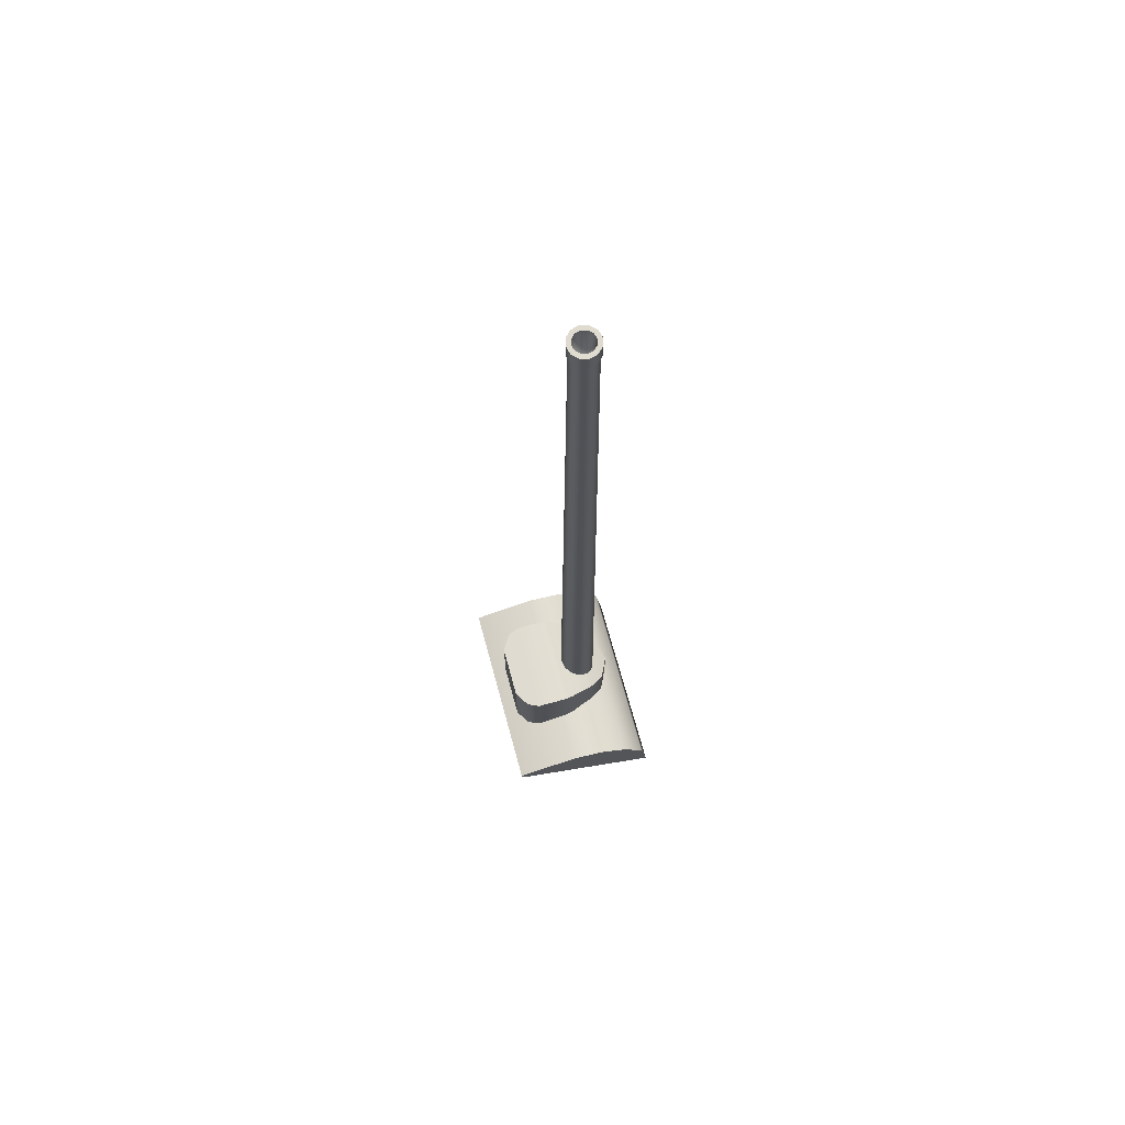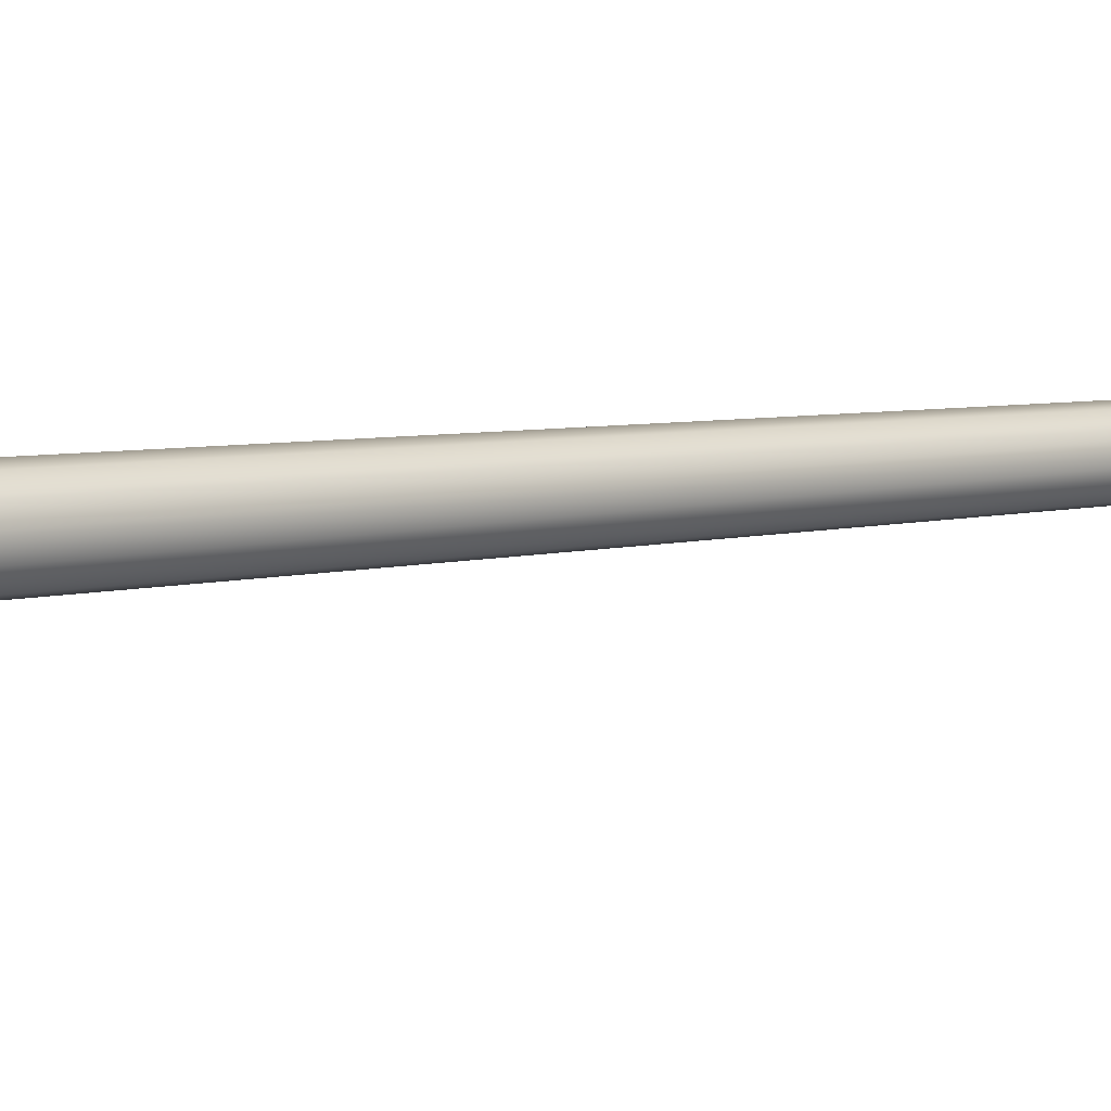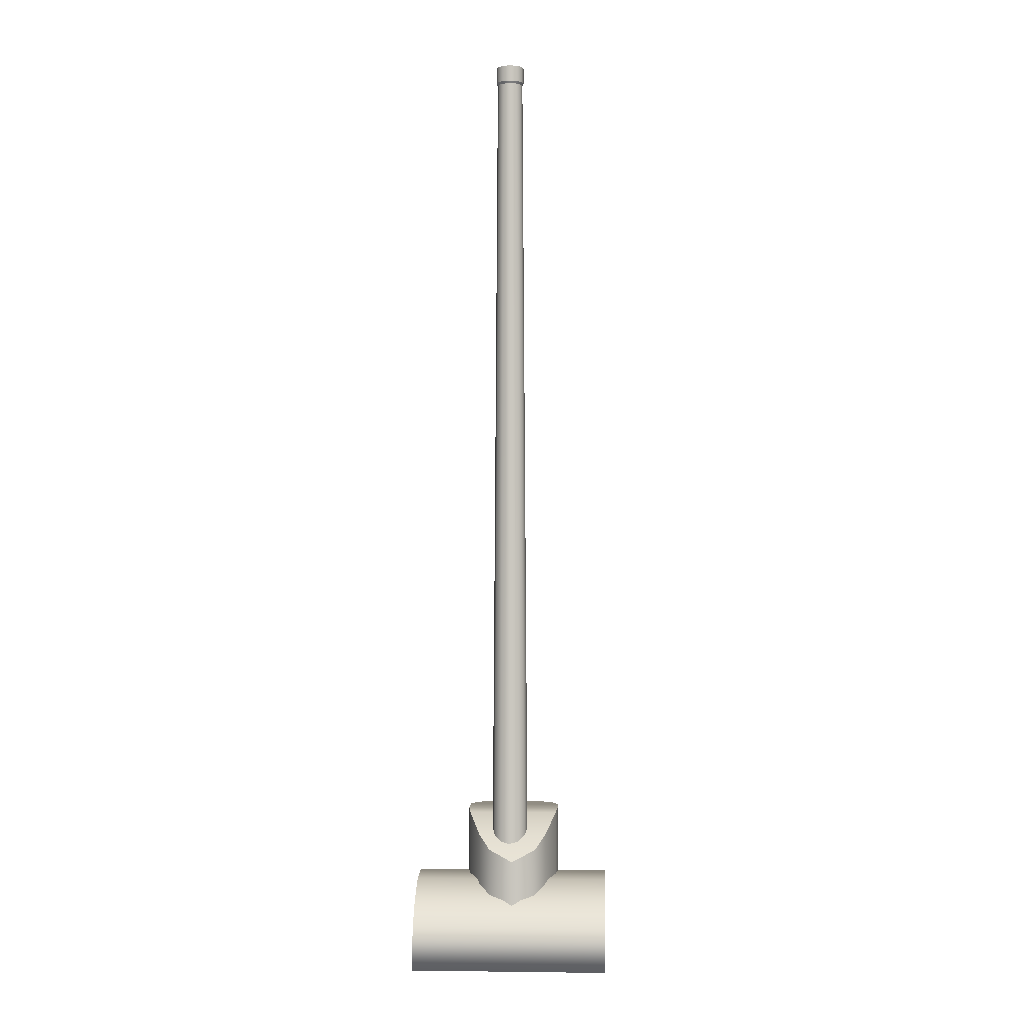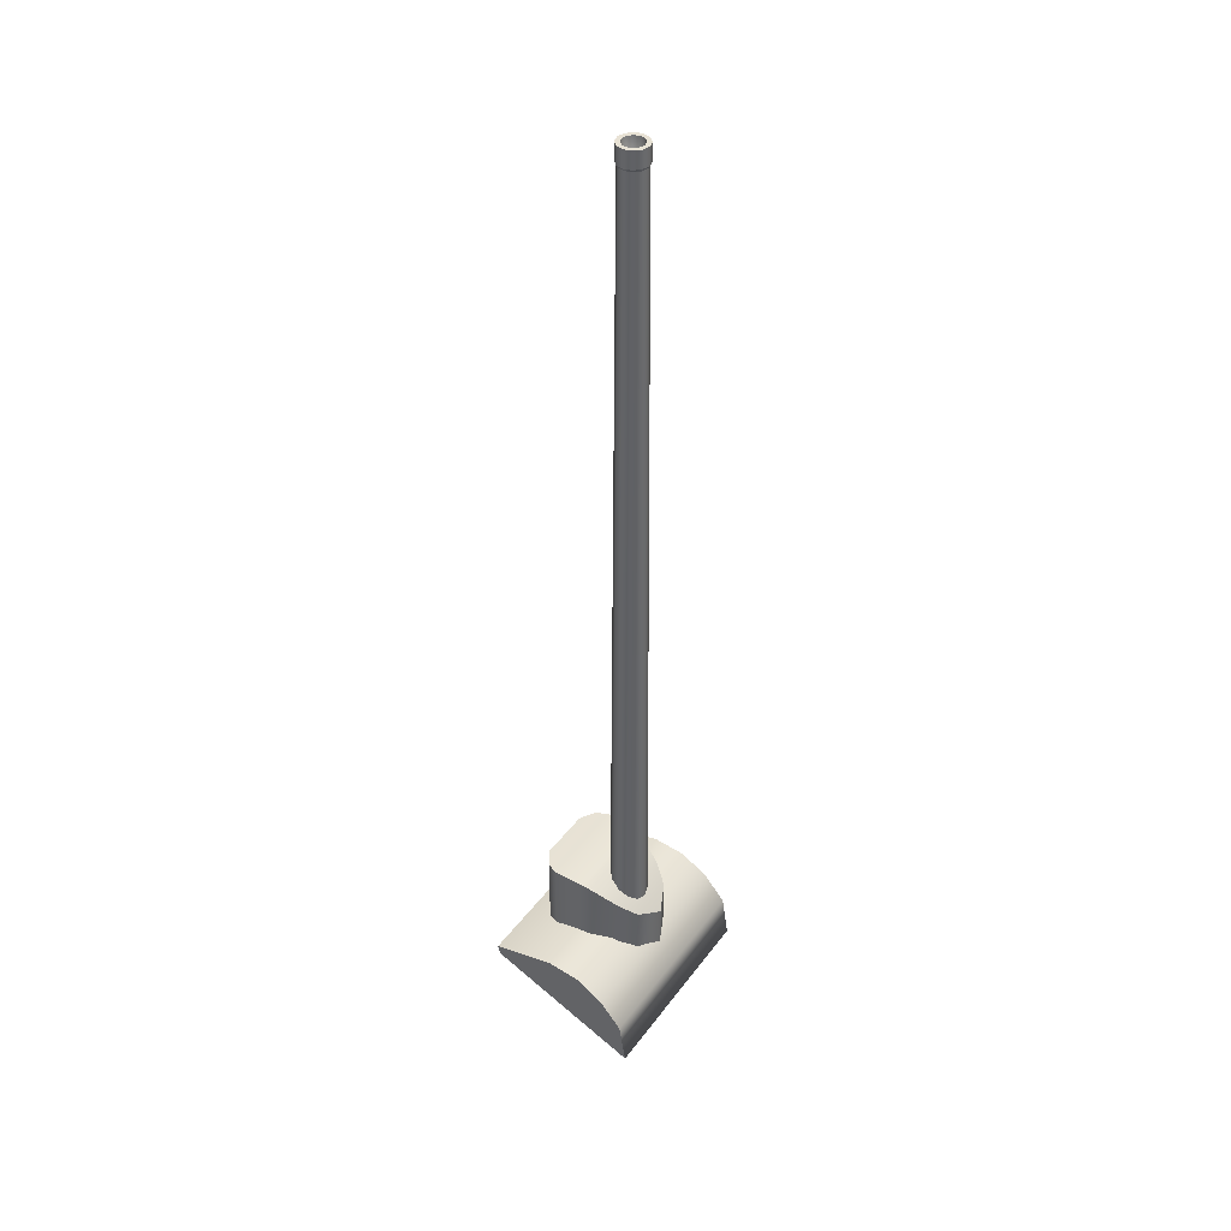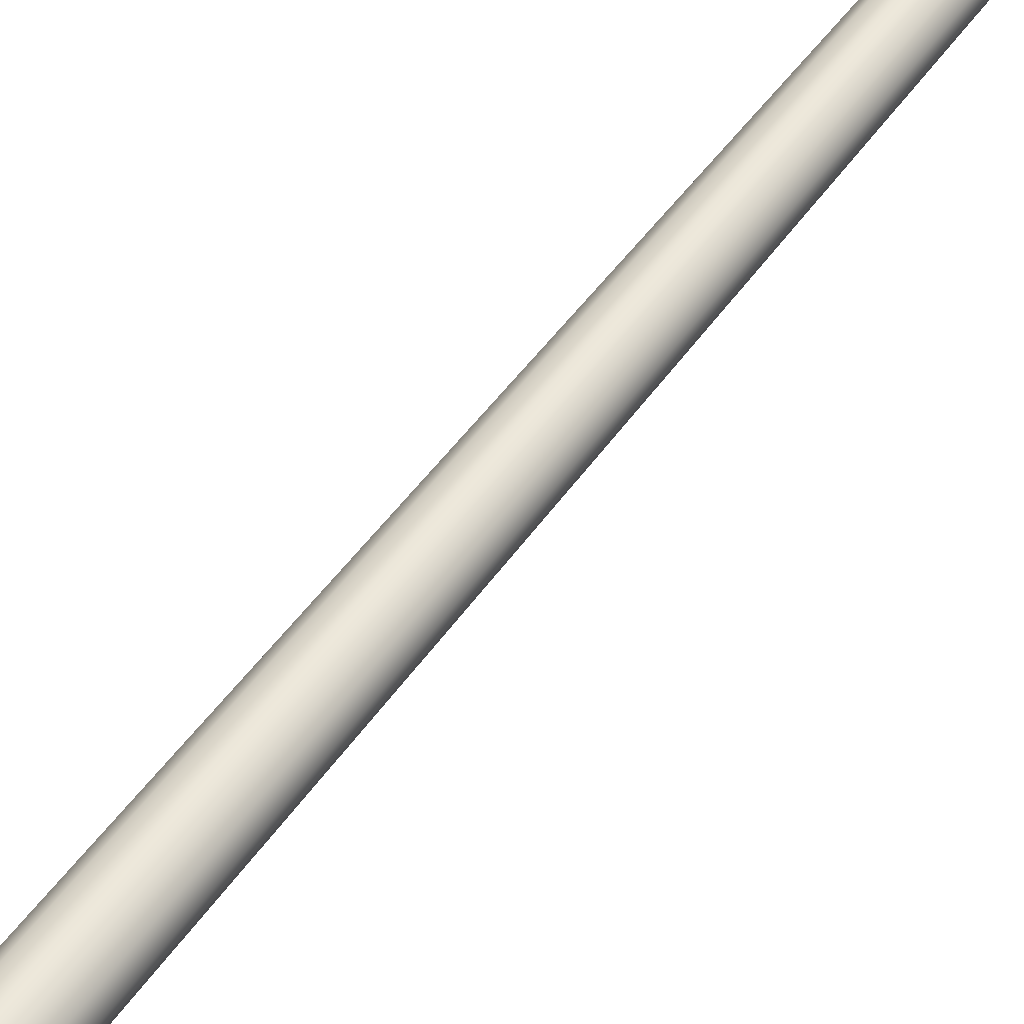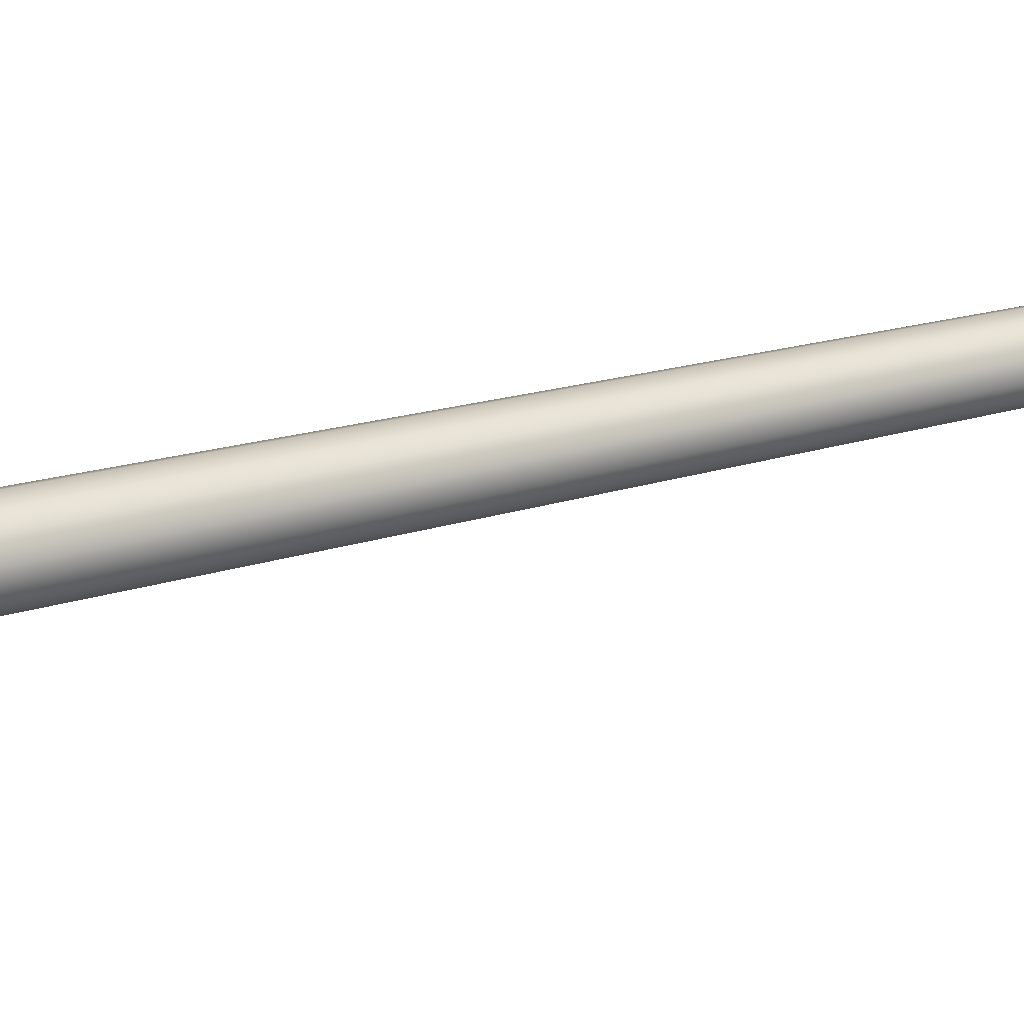
<metadata>
{"format":"obj","ext":"obj","renderer":"f3d","projection":"perspective","resolution":1024,"background":"white","views":[{"elev":70.0,"azim":-105.3,"up":"+Y"},{"elev":4.8,"azim":47.6,"up":"+Z"},{"elev":-0.9,"azim":3.0,"up":"+Y"},{"elev":40.6,"azim":-57.0,"up":"+Y"},{"elev":49.2,"azim":33.6,"up":"+Z"},{"elev":17.8,"azim":57.4,"up":"+Z"}]}
</metadata>
<code>
v -0.1759 1.862 1.893
v -0.1759 1.862 2.007
v -0.1759 2.246 1.893
v -0.1759 2.247 2.007
v 0.1911 1.862 1.893
v 0.1911 2.246 1.893
v 0.1911 1.862 2.007
v 0.1911 2.247 2.007
v -0.09561 2.246 1.813
v -0.1538 2.246 1.849
v 0.1108 2.246 1.813
v 0.169 2.246 1.849
v -0.1681 2.234 2.046
v -0.1672 1.862 2.048
v -0.1234 2.158 2.15
v -0.1234 1.862 2.15
v 0.01321 1.862 2.25
v 0.104 1.862 2.207
v 0.01321 2.065 2.25
v 0.104 2.107 2.207
v -0.1681 2.234 2.046
v -0.1234 2.158 2.15
v 0.1841 2.233 2.046
v 0.1447 2.158 2.15
v -0.07924 1.862 2.207
v -0.07924 2.107 2.207
v 0.1447 1.862 2.15
v 0.1447 2.158 2.15
v 0.1833 1.862 2.048
v 0.1841 2.233 2.046
v -0.07924 2.107 2.207
v 0.104 2.107 2.207
v 0.01321 2.065 2.25
v 0.1833 1.862 2.048
v 0.1841 2.233 2.046
v 0.1911 2.247 2.007
v -0.1759 2.247 2.007
v -0.1538 2.246 1.849
v -0.1538 1.861 1.849
v 0.169 1.861 1.849
v 0.169 2.246 1.849
v -0.09561 2.246 1.813
v -0.09561 1.862 1.813
v 0.1108 1.862 1.813
v 0.1108 2.246 1.813
v 0.3872 1.988 1.997
v 0.3872 1.897 1.764
v 0.3872 1.932 1.757
v 0.3872 1.897 1.764
v -0.3786 1.649 2.342
v -0.3786 1.897 1.764
v -0.3786 1.932 1.757
v -0.3786 1.988 1.997
v 0.3872 1.932 1.757
v 0.3872 1.988 1.997
v -0.3786 1.974 2.125
v 0.3872 1.974 2.125
v -0.3786 1.909 2.233
v 0.3872 1.909 2.233
v -0.3786 1.813 2.315
v 0.3872 1.813 2.315
v -0.3786 1.649 2.342
v -0.3786 1.932 1.757
v -0.3786 1.897 1.764
v -0.3786 1.649 2.342
v 0.3872 1.649 2.342
v 0.3872 1.897 1.764
v -0.3786 1.897 1.764
v 0.3872 1.932 1.757
v -0.3786 1.932 1.757
v -0.09561 1.862 1.813
v -0.09561 2.246 1.813
v 0.1108 1.862 1.813
v 0.1108 2.246 1.813
v -0.1759 2.246 1.893
v 0.1911 2.246 1.893
v -1e-07 2.121 2.185
v 0.03579 2.121 2.175
v 2e-07 5.229 2.164
v 0.02523 5.229 2.157
v 2e-07 5.229 2.164
v 0.02523 5.229 2.157
v 2e-07 5.238 2.169
v 0.02802 5.238 2.162
v 2e-07 5.238 2.169
v 0.02802 5.238 2.162
v 2e-07 5.301 2.169
v 0.02798 5.301 2.162
v 2e-07 5.301 2.169
v 0.02798 5.301 2.162
v 2e-07 5.301 2.153
v 0.01963 5.301 2.147
v 2e-07 5.301 2.153
v 0.01963 5.301 2.147
v 1e-07 4.985 2.113
v 0.06199 2.121 2.149
v 0.0437 5.229 2.139
v 0.0437 5.229 2.139
v 0.04853 5.238 2.141
v 0.04853 5.238 2.141
v 0.04846 5.301 2.141
v 0.04846 5.301 2.141
v 0.034 5.301 2.133
v 0.034 5.301 2.133
v 0.07158 2.121 2.113
v 0.05047 5.229 2.113
v 0.05047 5.229 2.113
v 0.05604 5.238 2.113
v 0.05604 5.238 2.113
v 0.05595 5.301 2.113
v 0.05595 5.301 2.113
v 0.03926 5.301 2.113
v 0.03926 5.301 2.113
v 0.06199 2.121 2.078
v 0.0437 5.229 2.088
v 0.0437 5.229 2.088
v 0.04853 5.238 2.085
v 0.04853 5.238 2.085
v 0.04846 5.301 2.085
v 0.04846 5.301 2.085
v 0.034 5.301 2.094
v 0.034 5.301 2.094
v 0.03579 2.121 2.051
v 0.02523 5.229 2.07
v 0.02523 5.229 2.07
v 0.02802 5.238 2.065
v 0.02802 5.238 2.065
v 0.02798 5.301 2.065
v 0.02798 5.301 2.065
v 0.01963 5.301 2.079
v 0.01963 5.301 2.079
v -3e-07 2.121 2.042
v 2e-07 5.229 2.063
v 2e-07 5.229 2.063
v 2e-07 5.238 2.057
v 2e-07 5.238 2.057
v 2e-07 5.301 2.057
v 2e-07 5.301 2.057
v 2e-07 5.301 2.074
v 2e-07 5.301 2.074
v -3e-07 2.121 2.042
v -0.03579 2.121 2.051
v 2e-07 5.229 2.063
v -0.02523 5.229 2.07
v 2e-07 5.229 2.063
v -0.02523 5.229 2.07
v 2e-07 5.238 2.057
v -0.02802 5.238 2.065
v 2e-07 5.238 2.057
v -0.02802 5.238 2.065
v 2e-07 5.301 2.057
v -0.02798 5.301 2.065
v -0.02798 5.301 2.065
v -0.01963 5.301 2.079
v -0.01963 5.301 2.079
v -0.06199 2.121 2.078
v -0.0437 5.229 2.088
v -0.0437 5.229 2.088
v -0.04853 5.238 2.085
v -0.04853 5.238 2.085
v -0.04846 5.301 2.085
v -0.04846 5.301 2.085
v -0.034 5.301 2.094
v -0.034 5.301 2.094
v -0.07158 2.121 2.113
v -0.05047 5.229 2.113
v -0.05047 5.229 2.113
v -0.05604 5.238 2.113
v -0.05604 5.238 2.113
v -0.05595 5.301 2.113
v -0.05595 5.301 2.113
v -0.03926 5.301 2.113
v -0.03926 5.301 2.113
v -0.06199 2.121 2.149
v -0.0437 5.229 2.139
v -0.0437 5.229 2.139
v -0.04853 5.238 2.141
v -0.04853 5.238 2.141
v -0.04846 5.301 2.141
v -0.04846 5.301 2.141
v -0.034 5.301 2.133
v -0.034 5.301 2.133
v -0.03579 2.121 2.175
v -0.02523 5.229 2.157
v -0.02523 5.229 2.157
v -0.02802 5.238 2.162
v -0.02802 5.238 2.162
v -0.02798 5.301 2.162
v -0.02798 5.301 2.162
v -0.01963 5.301 2.147
v -0.01963 5.301 2.147
v 0.3872 1.813 2.315
v 0.3872 1.649 2.342
v 0.3872 1.909 2.233
v 0.3872 1.974 2.125
v 0.3872 1.649 2.342
v -0.3786 1.813 2.315
v -0.3786 1.909 2.233
v -0.3786 1.974 2.125
v -0.3786 1.988 1.997
v 2e-07 5.301 2.153
v 1e-07 4.985 2.113
v 1e-07 4.985 2.113
v 1e-07 4.985 2.113
v 1e-07 4.985 2.113
v 2e-07 5.301 2.074
g group_123704968_140627908610240
f 1 2 3
f 3 2 4
f 5 6 7
f 7 6 8
f 9 10 11
f 11 10 12
f 13 14 15
f 15 14 16
f 17 18 19
f 19 18 20
f 21 22 23
f 23 22 24
f 17 19 25
f 25 19 26
f 18 27 20
f 20 27 28
f 25 26 16
f 16 26 15
f 27 29 28
f 28 29 30
f 22 31 24
f 24 31 32
f 31 33 32
f 4 2 13
f 13 2 14
f 34 7 35
f 35 7 8
f 23 36 21
f 21 36 37
f 3 38 1
f 1 38 39
f 5 40 6
f 6 40 41
f 38 42 39
f 39 42 43
f 40 44 41
f 41 44 45
f 46 47 48
f 49 50 51
f 52 53 54
f 54 53 55
f 53 56 55
f 55 56 57
f 56 58 57
f 57 58 59
f 58 60 59
f 59 60 61
f 62 63 64
f 60 65 61
f 61 65 66
f 67 68 69
f 69 68 70
f 71 72 73
f 73 72 74
f 37 36 75
f 36 76 75
f 75 76 10
f 10 76 12
f 77 78 79
f 79 78 80
f 81 82 83
f 83 82 84
f 85 86 87
f 87 86 88
f 89 90 91
f 91 90 92
f 93 94 95
f 78 96 80
f 80 96 97
f 82 98 84
f 84 98 99
f 86 100 88
f 88 100 101
f 90 102 92
f 92 102 103
f 94 104 95
f 96 105 97
f 97 105 106
f 98 107 99
f 99 107 108
f 100 109 101
f 101 109 110
f 102 111 103
f 103 111 112
f 104 113 95
f 105 114 106
f 106 114 115
f 107 116 108
f 108 116 117
f 109 118 110
f 110 118 119
f 111 120 112
f 112 120 121
f 113 122 95
f 114 123 115
f 115 123 124
f 116 125 117
f 117 125 126
f 118 127 119
f 119 127 128
f 120 129 121
f 121 129 130
f 122 131 202
f 123 132 124
f 124 132 133
f 125 134 126
f 126 134 135
f 127 136 128
f 128 136 137
f 129 138 130
f 130 138 139
f 131 140 203
f 141 142 143
f 143 142 144
f 145 146 147
f 147 146 148
f 149 150 151
f 151 150 152
f 138 153 139
f 139 153 154
f 206 155 204
f 142 156 144
f 144 156 157
f 146 158 148
f 148 158 159
f 150 160 152
f 152 160 161
f 153 162 154
f 154 162 163
f 155 164 204
f 156 165 157
f 157 165 166
f 158 167 159
f 159 167 168
f 160 169 161
f 161 169 170
f 162 171 163
f 163 171 172
f 164 173 95
f 165 174 166
f 166 174 175
f 167 176 168
f 168 176 177
f 169 178 170
f 170 178 179
f 171 180 172
f 172 180 181
f 173 182 202
f 174 183 175
f 175 183 184
f 176 185 177
f 177 185 186
f 178 187 179
f 179 187 188
f 180 189 181
f 181 189 190
f 182 191 203
f 183 77 184
f 184 77 79
f 185 81 186
f 186 81 83
f 187 85 188
f 188 85 87
f 189 89 190
f 190 89 91
f 191 201 205
f 192 193 47
f 194 192 47
f 195 194 47
f 46 195 47
f 49 196 50
f 62 197 198
f 62 198 199
f 62 199 200
f 62 200 63

</code>
